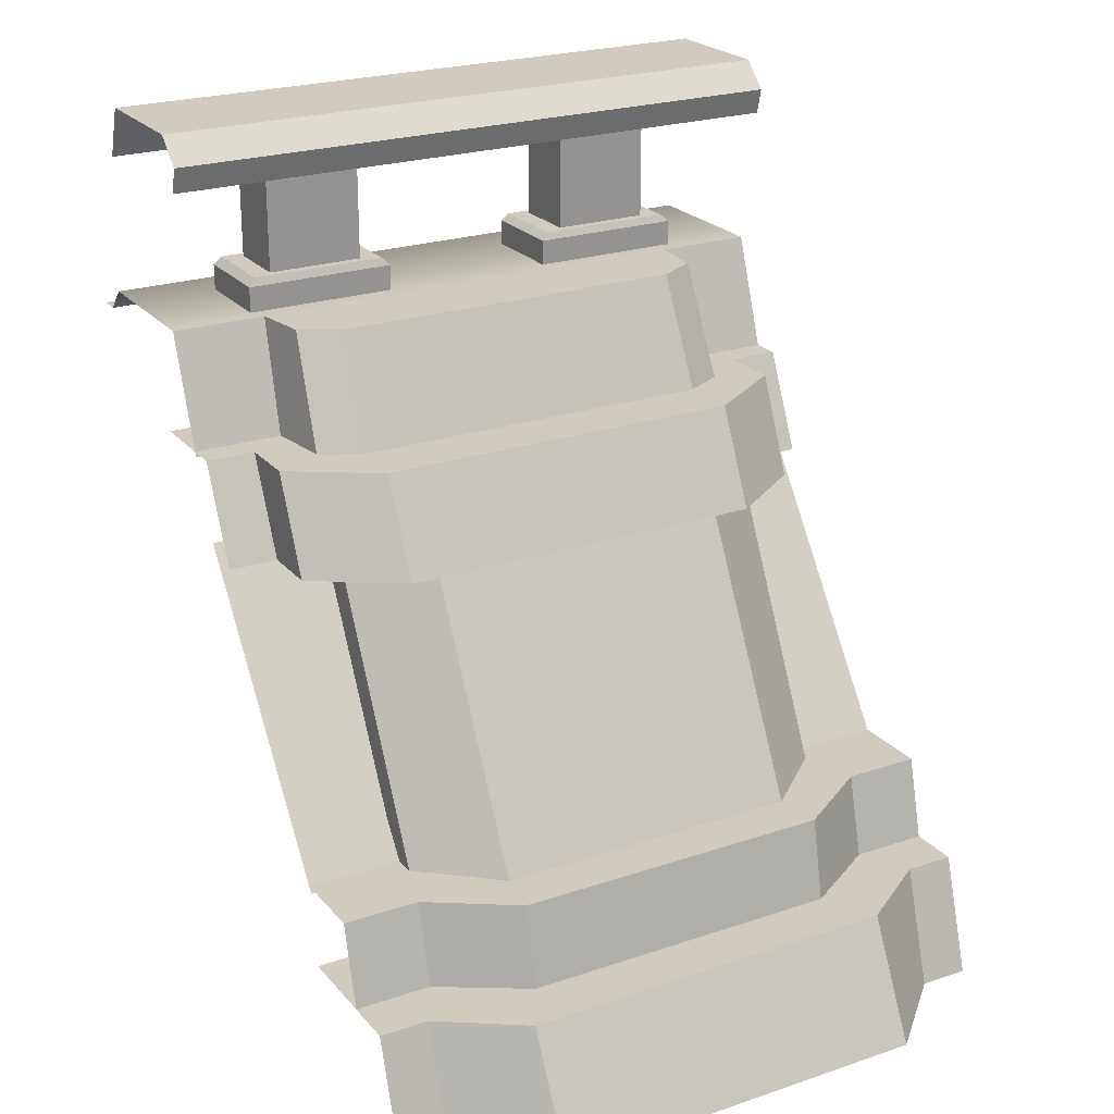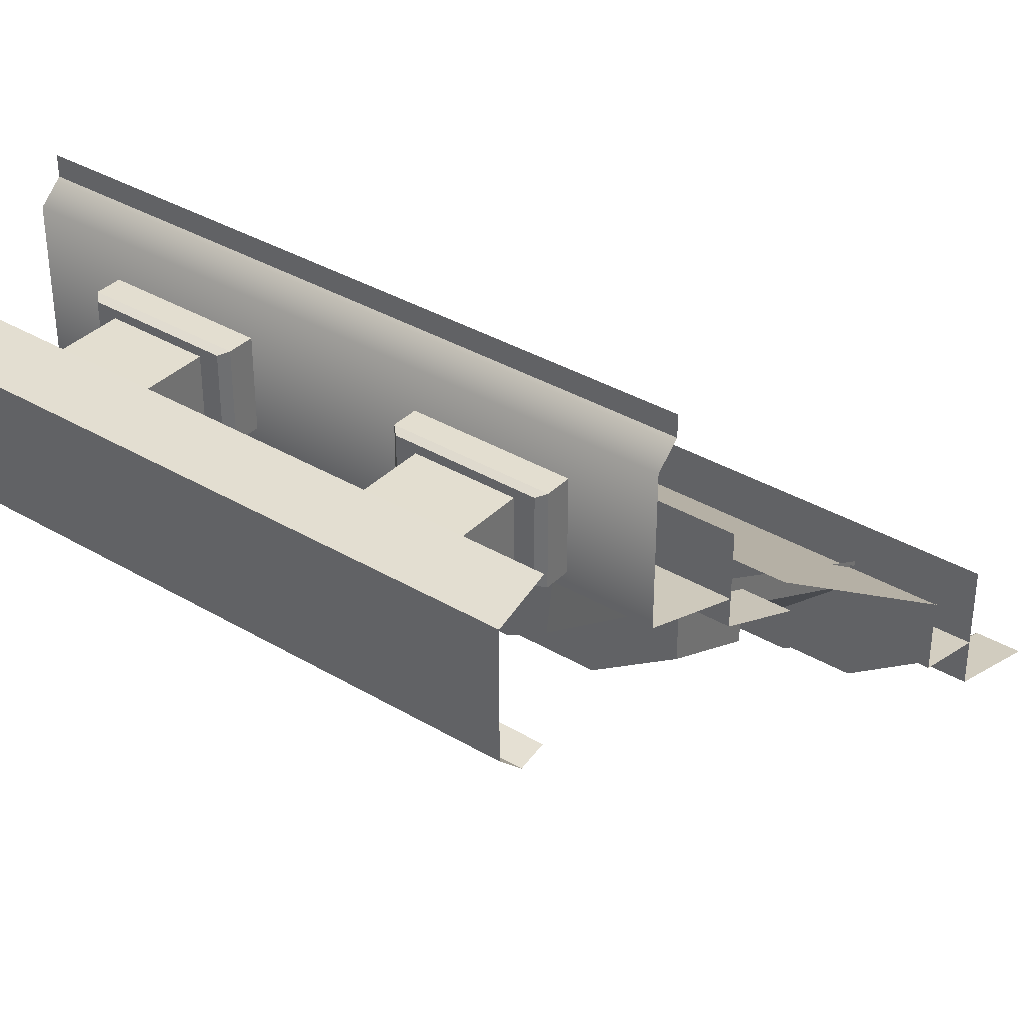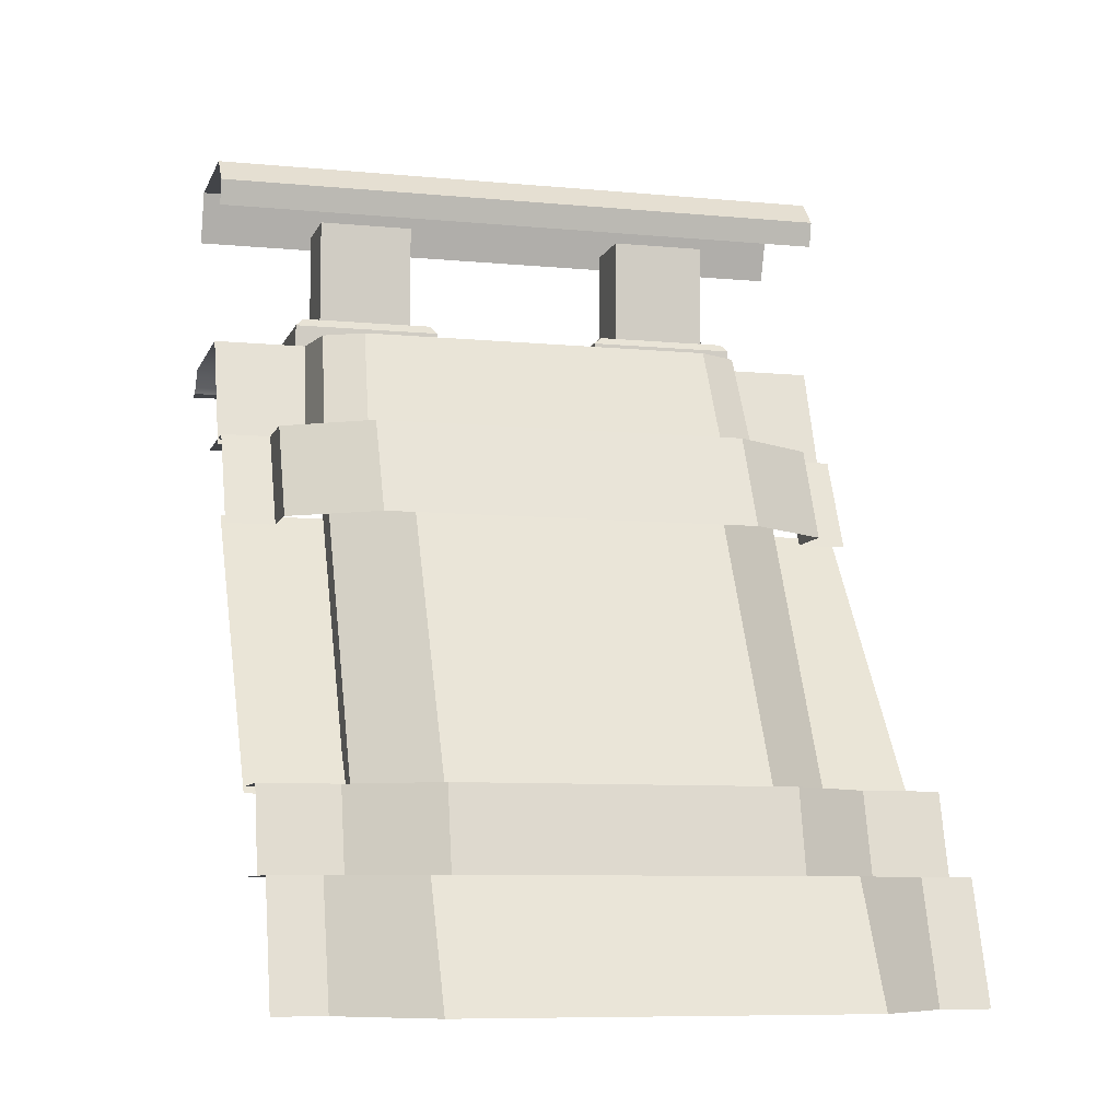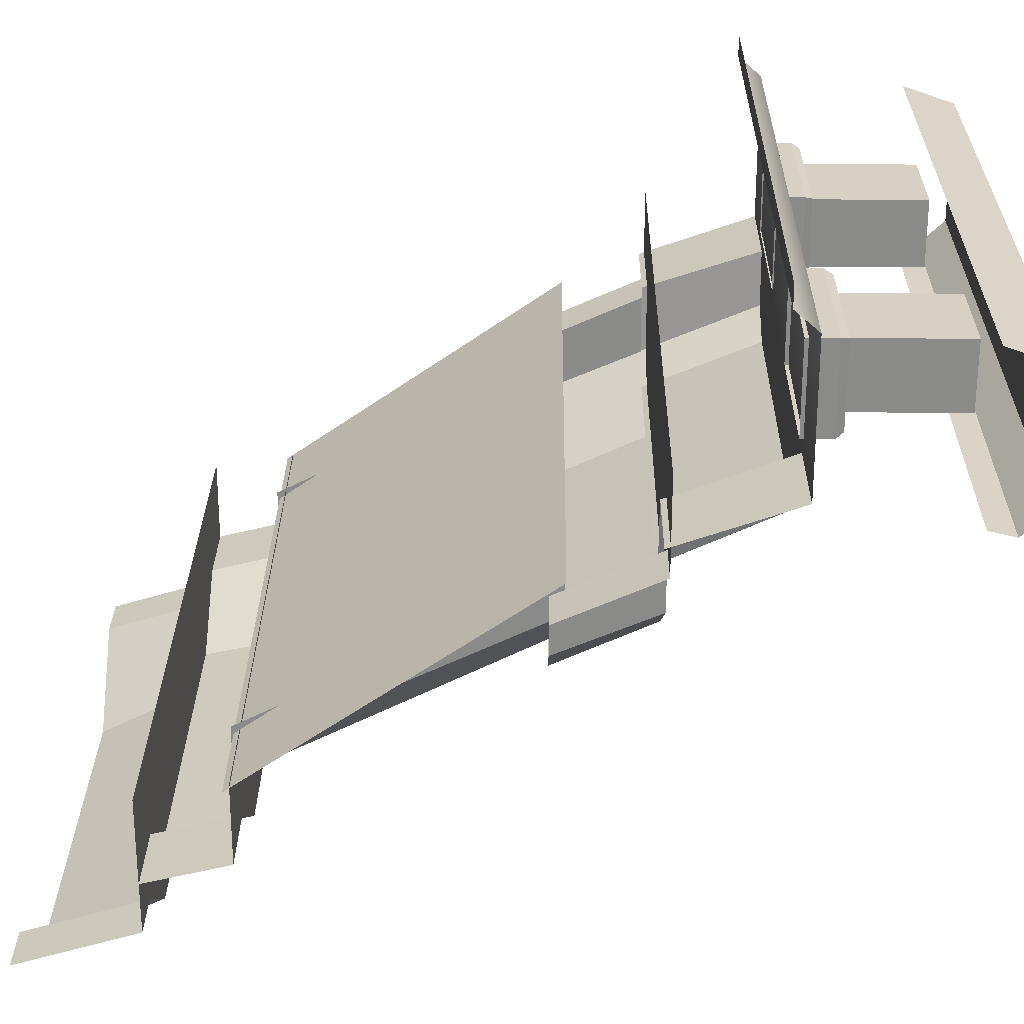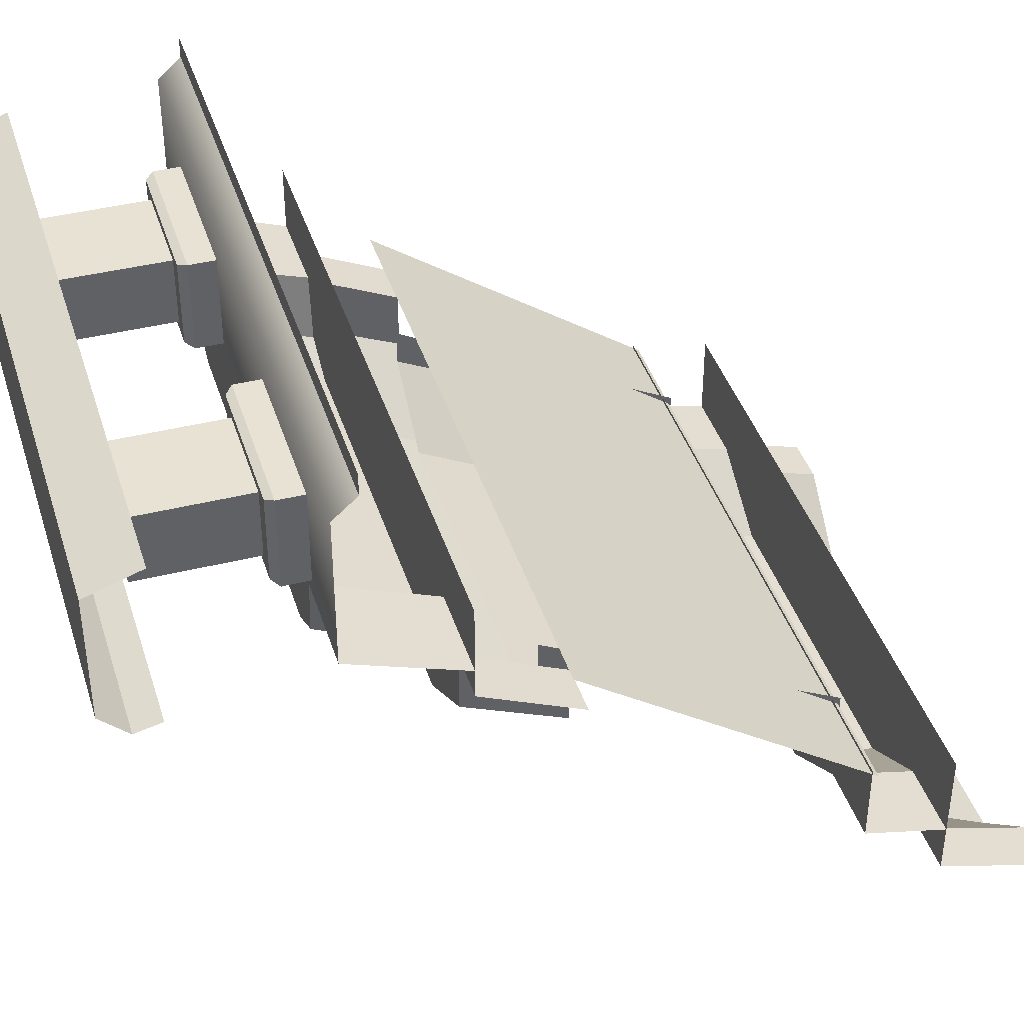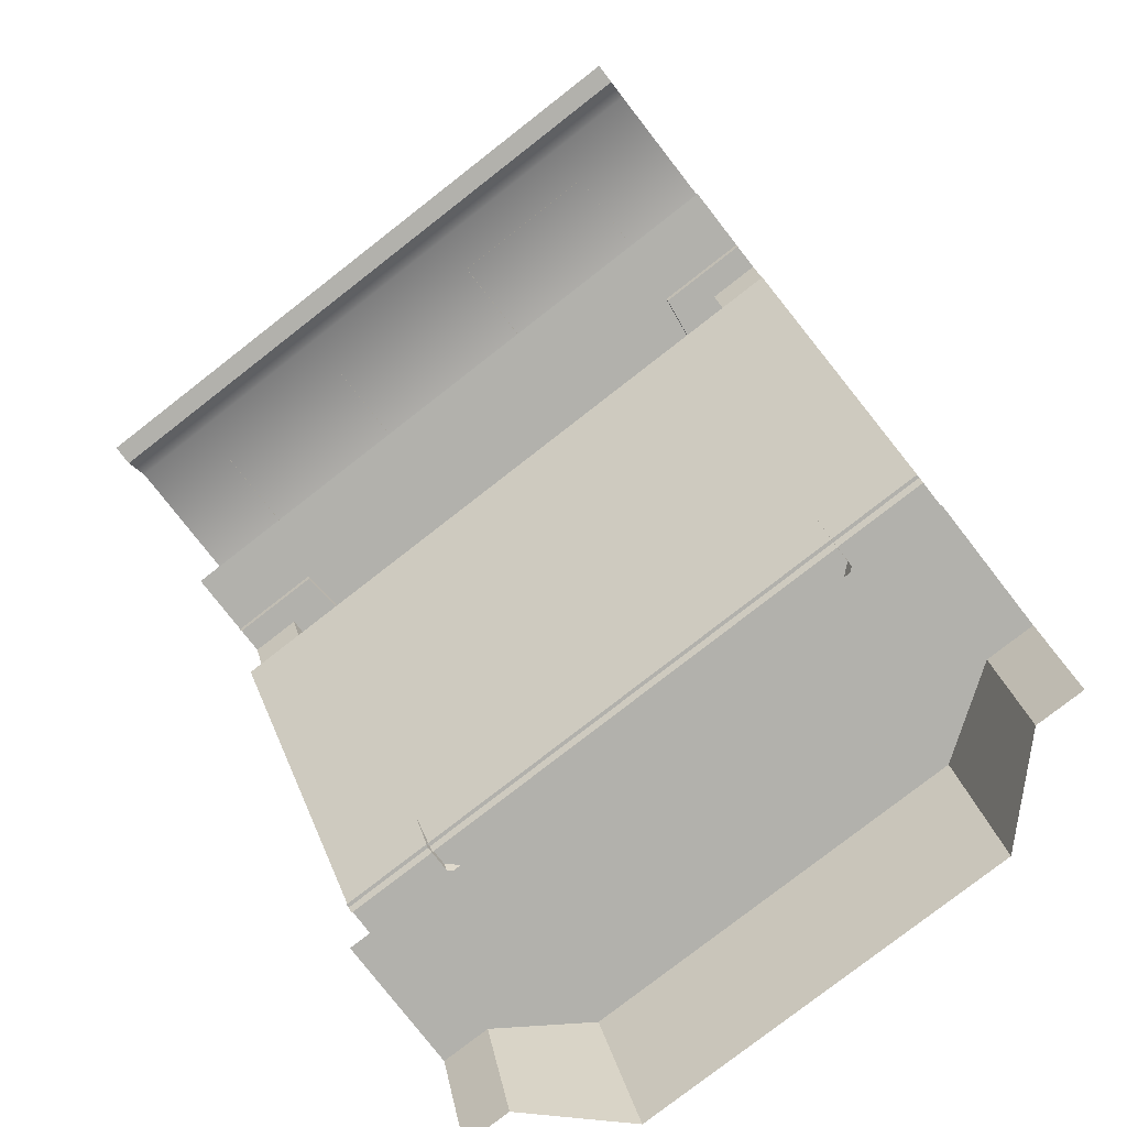
<metadata>
{"format":"obj","ext":"obj","renderer":"f3d","projection":"perspective","resolution":1024,"background":"white","views":[{"elev":23.4,"azim":150.3,"up":"+Y"},{"elev":35.9,"azim":-142.1,"up":"+Z"},{"elev":-7.9,"azim":164.9,"up":"+Y"},{"elev":26.6,"azim":90.6,"up":"+Z"},{"elev":40.6,"azim":-107.0,"up":"+Z"},{"elev":-78.9,"azim":37.9,"up":"+Y"}]}
</metadata>
<code>
g step2_futurecatle_wall_s1
v -0.1504 1.093 0.3729
v -0.3631 1.093 0.3729
v -0.3631 1.093 0.2436
v -0.1504 1.093 0.2436
v -0.1387 1.04 0.3778
v -0.3748 1.04 0.3778
v -0.3748 1.082 0.3778
v -0.1387 1.082 0.3778
v -0.3748 1.04 0.3778
v -0.3748 1.04 0.2388
v -0.3748 1.082 0.2388
v -0.3748 1.082 0.3778
v -0.3748 1.04 0.2388
v -0.1387 1.04 0.2388
v -0.1387 1.082 0.2388
v -0.3748 1.082 0.2388
v -0.1387 1.04 0.2388
v -0.1387 1.04 0.3778
v -0.1387 1.082 0.3778
v -0.1387 1.082 0.2388
v -0.1812 1.091 0.3595
v -0.3323 1.091 0.3595
v -0.3323 1.263 0.3595
v -0.1812 1.263 0.3595
v -0.3323 1.091 0.3595
v -0.3323 1.091 0.257
v -0.3323 1.263 0.257
v -0.3323 1.263 0.3595
v -0.3323 1.091 0.257
v -0.1812 1.091 0.257
v -0.1812 1.263 0.257
v -0.3323 1.263 0.257
v -0.1812 1.091 0.257
v -0.1812 1.091 0.3595
v -0.1812 1.263 0.3595
v -0.1812 1.263 0.257
v -0.5035 1.339 0.3975
v -0.5035 1.339 0.208
v -3.073e-07 1.339 0.208
v -3.073e-07 1.339 0.3975
v 0.5035 1.339 0.3975
v 0.5035 1.339 0.208
v -0.5035 1.298 0.1692
v -0.5035 1.259 0.1788
v -3.073e-07 1.259 0.1788
v -3.073e-07 1.298 0.1692
v 0.5035 1.298 0.1692
v 0.5035 1.259 0.1788
v -0.5035 1.259 0.4253
v -0.5035 1.339 0.3975
v -3.073e-07 1.339 0.3975
v -3.073e-07 1.259 0.4253
v 0.5035 1.259 0.4253
v 0.5035 1.339 0.3975
v 0.1442 1.094 0.3729
v 0.1442 1.094 0.2436
v 0.3568 1.094 0.2436
v 0.3568 1.094 0.3729
v 0.1325 1.037 0.3778
v 0.1325 1.082 0.3778
v 0.3686 1.082 0.3778
v 0.3686 1.037 0.3778
v 0.3686 1.037 0.3778
v 0.3686 1.082 0.3778
v 0.3686 1.082 0.2388
v 0.3686 1.037 0.2388
v 0.3686 1.037 0.2388
v 0.3686 1.082 0.2388
v 0.1325 1.082 0.2388
v 0.1325 1.037 0.2388
v 0.1325 1.037 0.2388
v 0.1325 1.082 0.2388
v 0.1325 1.082 0.3778
v 0.1325 1.037 0.3778
v 0.1749 1.091 0.3595
v 0.1749 1.263 0.3595
v 0.3261 1.263 0.3595
v 0.3261 1.091 0.3595
v 0.3261 1.091 0.3595
v 0.3261 1.263 0.3595
v 0.3261 1.263 0.257
v 0.3261 1.091 0.257
v 0.3261 1.091 0.257
v 0.3261 1.263 0.257
v 0.1749 1.263 0.257
v 0.1749 1.091 0.257
v 0.1749 1.091 0.257
v 0.1749 1.263 0.257
v 0.1749 1.263 0.3595
v 0.1749 1.091 0.3595
v -0.3631 1.093 0.3729
v -0.1504 1.093 0.3729
v -0.1387 1.082 0.3778
v -0.3748 1.082 0.3778
v -0.3631 1.093 0.2436
v -0.3631 1.093 0.3729
v -0.3748 1.082 0.3778
v -0.3748 1.082 0.2388
v -0.1504 1.093 0.2436
v -0.3631 1.093 0.2436
v -0.3748 1.082 0.2388
v -0.1387 1.082 0.2388
v -0.1504 1.093 0.3729
v -0.1504 1.093 0.2436
v -0.1387 1.082 0.2388
v -0.1387 1.082 0.3778
v 0.1442 1.094 0.2436
v 0.1442 1.094 0.3729
v 0.1325 1.082 0.3778
v 0.1325 1.082 0.2388
v 0.3568 1.094 0.2436
v 0.1442 1.094 0.2436
v 0.1325 1.082 0.2388
v 0.3686 1.082 0.2388
v 0.3568 1.094 0.3729
v 0.3568 1.094 0.2436
v 0.3686 1.082 0.2388
v 0.3686 1.082 0.3778
v 0.1442 1.094 0.3729
v 0.3568 1.094 0.3729
v 0.3686 1.082 0.3778
v 0.1325 1.082 0.3778
v -3.073e-07 1.339 0.208
v -0.5035 1.339 0.208
v -0.5035 1.298 0.1692
v -3.073e-07 1.298 0.1692
v 0.5035 1.339 0.208
v 0.5035 1.298 0.1692
v 0.2999 0.1817 -0.5144
v -0.2997 0.1817 -0.5144
v -0.2997 1.909e-07 -0.6048
v 0.2999 1.909e-07 -0.6048
v 0.5035 0.1817 -0.22
v 0.4267 0.1817 -0.4283
v 0.5035 0.1817 -0.4283
v -0.4268 0.1817 -0.4283
v -0.5035 0.1817 -0.22
v -0.5035 0.1817 -0.4283
v 0.2999 0.1817 -0.5144
v -0.2997 0.1817 -0.5144
v 0.5035 0.1817 -0.4283
v 0.4267 0.1817 -0.4283
v 0.4267 1.537e-07 -0.4835
v 0.5035 1.057e-07 -0.4835
v -0.5035 1.057e-07 -0.4835
v -0.4268 1.537e-07 -0.4835
v -0.4268 0.1817 -0.4283
v -0.5035 0.1817 -0.4283
v -0.2997 1.909e-07 -0.6048
v -0.2997 0.1817 -0.5144
v -0.4268 0.1817 -0.4283
v -0.4268 1.537e-07 -0.4835
v 0.2999 0.1817 -0.5144
v 0.2999 1.909e-07 -0.6048
v 0.4267 1.537e-07 -0.4835
v 0.4267 0.1817 -0.4283
v -0.2418 0.2953 -0.3394
v 0.2418 0.2953 -0.3394
v 0.2418 0.7426 -0.1129
v -0.2418 0.7426 -0.1129
v -0.3563 0.2953 -0.2399
v -0.2418 0.2953 -0.3394
v -0.2418 0.7426 -0.1129
v -0.3563 0.7426 -0.02324
v 0.3563 0.2953 -0.2399
v 0.3563 0.7426 -0.02324
v 0.2418 0.7426 -0.1129
v 0.2418 0.2953 -0.3394
v 0.2811 1.042 0.0957
v 0.2878 0.8631 0.01742
v 0.3511 0.8631 0.05063
v 0.3428 1.042 0.1298
v 0.2811 1.042 0.0957
v -0.2828 1.042 0.0957
v -0.2897 0.8631 0.01742
v 0.2878 0.8631 0.01742
v 0.5035 0.2987 -0.2071
v 0.5035 0.7426 0.1028
v -0.5035 0.7426 0.1028
v -0.5035 0.2987 -0.2071
v 0.3428 1.042 0.1298
v 0.3511 0.8631 0.05063
v 0.3652 0.8631 0.1511
v 0.3566 1.042 0.2142
v -0.3529 0.8631 0.05063
v -0.2897 0.8631 0.01742
v -0.2828 1.042 0.0957
v -0.3446 1.042 0.1298
v -0.3616 0.8631 0.1511
v -0.3529 0.8631 0.05063
v -0.3446 1.042 0.1298
v -0.3531 1.042 0.2142
v 0.2926 0.8711 -0.0669
v -0.2926 0.8711 -0.0669
v -0.2926 0.7213 -0.1366
v 0.2926 0.7213 -0.1366
v -0.2532 0.1817 -0.432
v 0.2533 0.1817 -0.432
v 0.2533 0.3084 -0.4057
v -0.2532 0.3084 -0.4057
v 0.5035 0.8711 0.2545
v 0.4268 0.8711 0.1102
v 0.5035 0.8711 0.1102
v -0.4268 0.8711 0.1102
v -0.5035 0.8711 0.2545
v -0.5035 0.8711 0.1102
v -0.4268 0.8711 0.01934
v 0.4268 0.8711 0.01934
v 0.2926 0.8711 -0.0669
v -0.2926 0.8711 -0.0669
v 0.5035 0.8711 0.1102
v 0.4268 0.8711 0.1102
v 0.4268 0.7213 0.04288
v 0.5035 0.7213 0.04288
v -0.5035 0.7213 0.04288
v -0.4268 0.7213 0.04288
v -0.4268 0.8711 0.1102
v -0.5035 0.8711 0.1102
v -0.4268 0.7213 0.04288
v -0.4268 0.7213 -0.04527
v -0.4268 0.8711 0.01934
v -0.4268 0.8711 0.1102
v 0.4268 0.8711 0.1102
v 0.4268 0.8711 0.01934
v 0.4268 0.7213 -0.04527
v 0.4268 0.7213 0.04288
v -0.2926 0.7213 -0.1366
v -0.2926 0.8711 -0.0669
v -0.4268 0.8711 0.01934
v -0.4268 0.7213 -0.04527
v 0.2926 0.8711 -0.0669
v 0.2926 0.7213 -0.1366
v 0.4268 0.7213 -0.04527
v 0.4268 0.8711 0.01934
v -0.5035 0.1817 -0.3509
v -0.3845 0.1817 -0.3509
v -0.3845 0.3084 -0.3193
v -0.5035 0.3084 -0.3193
v 0.5035 0.3084 -0.3193
v 0.3844 0.3084 -0.3193
v 0.3844 0.1817 -0.3509
v 0.5035 0.1817 -0.3509
v -0.3845 0.3084 -0.3193
v -0.5035 0.3084 -0.1951
v -0.5035 0.3084 -0.3193
v 0.5035 0.3084 -0.1951
v 0.3844 0.3084 -0.3193
v 0.5035 0.3084 -0.3193
v 0.2533 0.3084 -0.4057
v -0.2532 0.3084 -0.4057
v -0.2532 0.1817 -0.432
v -0.2532 0.3084 -0.4057
v -0.3845 0.3084 -0.3193
v -0.3845 0.1817 -0.3509
v 0.2533 0.3084 -0.4057
v 0.2533 0.1817 -0.432
v 0.3844 0.1817 -0.3509
v 0.3844 0.3084 -0.3193
v 0.3652 0.8631 0.1511
v 0.5035 0.8631 0.1511
v 0.5035 1.042 0.2142
v 0.3566 1.042 0.2142
v 0.3566 1.042 0.2142
v 0.5035 1.042 0.2142
v 0.5035 1.042 0.4401
v -0.5035 1.042 0.4401
v -0.3531 1.042 0.2142
v -0.5035 1.042 0.2142
v 0.3428 1.042 0.1298
v -0.3446 1.042 0.1298
v 0.2811 1.042 0.0957
v -0.2828 1.042 0.0957
v -0.3531 1.042 0.2142
v -0.5035 1.042 0.2142
v -0.5035 0.8631 0.1511
v -0.3616 0.8631 0.1511
v -0.3563 0.7426 -0.02324
v -0.3563 0.7426 0.02967
v -0.3563 0.2953 -0.1966
v -0.3563 0.2953 -0.2399
v 0.3563 0.2953 -0.2399
v 0.3563 0.2953 -0.1966
v 0.3563 0.7426 0.02967
v 0.3563 0.7426 -0.02324
v 0.5035 1.042 0.4401
v 0.5035 1.007 0.4712
v -0.5035 1.007 0.4712
v -0.5035 1.042 0.4401
v -0.5035 1.007 0.4712
v 0.5035 1.007 0.4712
v 0.5035 1.007 0.5035
v -0.5035 1.007 0.5035
g step2_futurecatle_wall_s1_0
f 3 2 1
f 4 3 1
f 7 6 5
f 8 7 5
f 11 10 9
f 12 11 9
f 15 14 13
f 16 15 13
f 19 18 17
f 20 19 17
f 23 22 21
f 24 23 21
f 27 26 25
f 28 27 25
f 31 30 29
f 32 31 29
f 35 34 33
f 36 35 33
f 39 38 37
f 40 39 37
f 39 40 41
f 42 39 41
f 45 44 43
f 46 45 43
f 45 46 47
f 48 45 47
f 51 50 49
f 52 51 49
f 51 52 53
f 54 51 53
f 57 56 55
f 58 57 55
f 61 60 59
f 62 61 59
f 65 64 63
f 66 65 63
f 69 68 67
f 70 69 67
f 73 72 71
f 74 73 71
f 77 76 75
f 78 77 75
f 81 80 79
f 82 81 79
f 85 84 83
f 86 85 83
f 89 88 87
f 90 89 87
f 93 92 91
f 94 93 91
f 97 96 95
f 98 97 95
f 101 100 99
f 102 101 99
f 105 104 103
f 106 105 103
f 109 108 107
f 110 109 107
f 113 112 111
f 114 113 111
f 117 116 115
f 118 117 115
f 121 120 119
f 122 121 119
f 125 124 123
f 126 125 123
f 126 123 127
f 128 126 127
f 131 130 129
f 132 131 129
f 135 134 133
f 134 136 133
f 136 137 133
f 138 137 136
f 134 139 136
f 139 140 136
f 143 142 141
f 144 143 141
f 147 146 145
f 148 147 145
f 151 150 149
f 152 151 149
f 155 154 153
f 156 155 153
f 159 158 157
f 160 159 157
f 163 162 161
f 164 163 161
f 167 166 165
f 168 167 165
f 171 170 169
f 172 171 169
f 175 174 173
f 176 175 173
f 179 178 177
f 180 179 177
f 183 182 181
f 184 183 181
f 187 186 185
f 188 187 185
f 191 190 189
f 192 191 189
f 195 194 193
f 196 195 193
f 199 198 197
f 200 199 197
f 203 202 201
f 202 204 201
f 204 205 201
f 206 205 204
f 207 204 202
f 208 207 202
f 207 208 209
f 210 207 209
f 213 212 211
f 214 213 211
f 217 216 215
f 218 217 215
f 221 220 219
f 222 221 219
f 225 224 223
f 226 225 223
f 229 228 227
f 230 229 227
f 233 232 231
f 234 233 231
f 237 236 235
f 238 237 235
f 241 240 239
f 242 241 239
f 245 244 243
f 244 246 243
f 246 247 243
f 248 247 246
f 247 249 243
f 249 250 243
f 253 252 251
f 254 253 251
f 257 256 255
f 258 257 255
f 261 260 259
f 262 261 259
f 265 264 263
f 266 265 263
f 267 266 263
f 268 266 267
f 267 263 269
f 270 267 269
f 270 269 271
f 272 270 271
f 275 274 273
f 276 275 273
f 279 278 277
f 280 279 277
f 283 282 281
f 284 283 281
f 287 286 285
f 288 287 285
f 291 290 289
f 292 291 289

</code>
